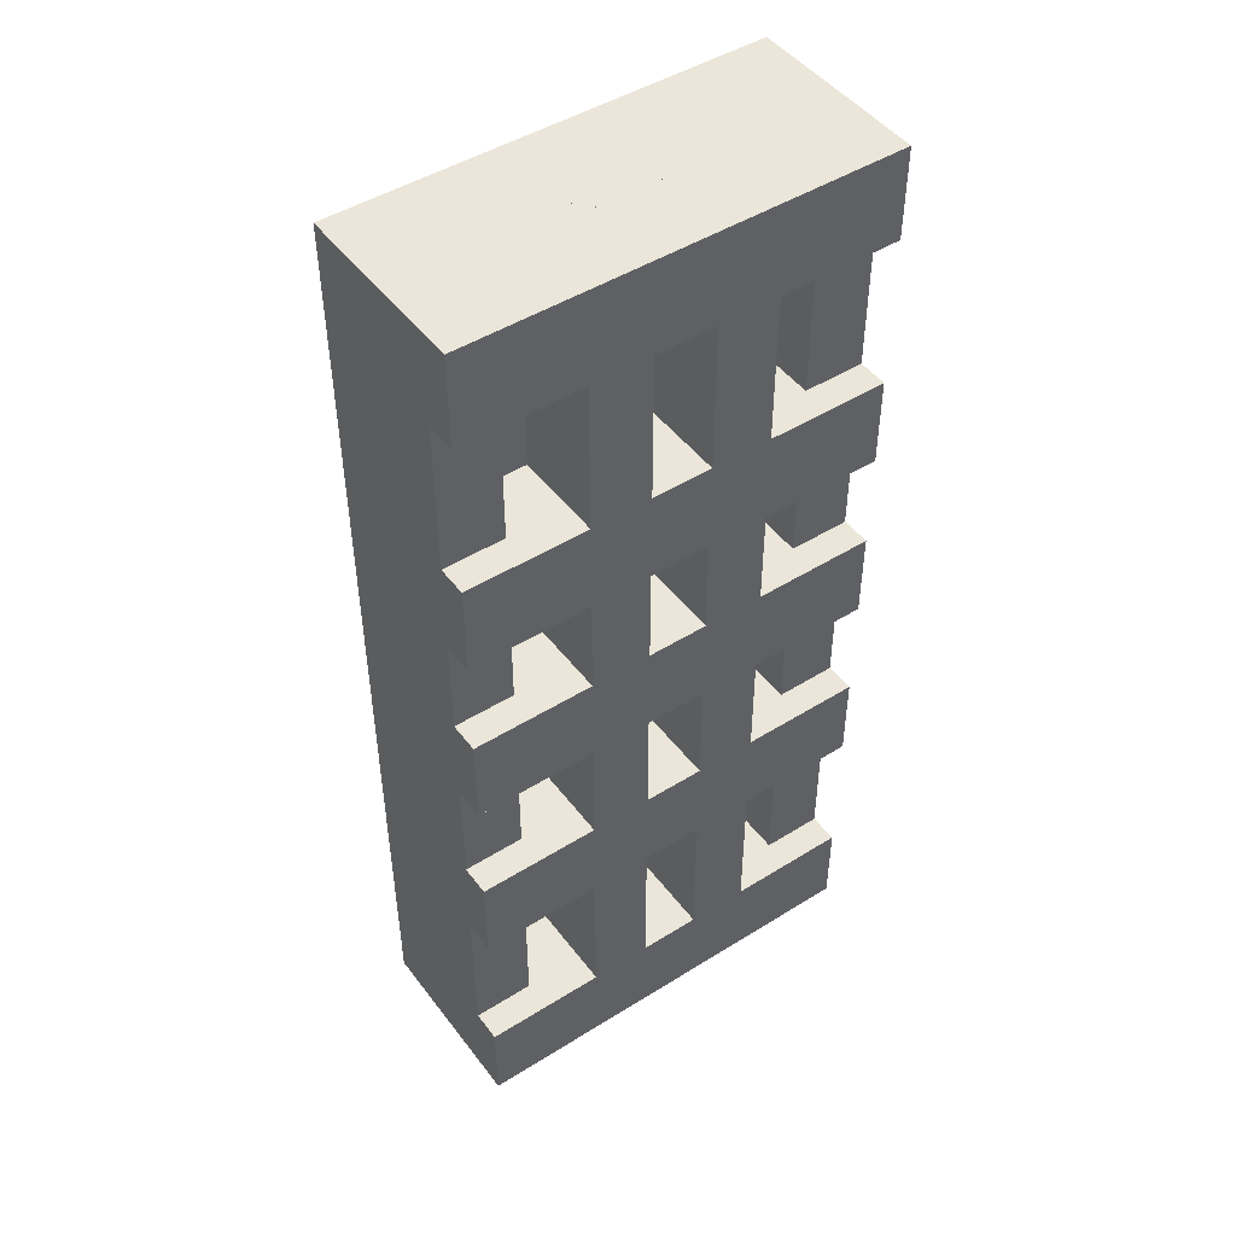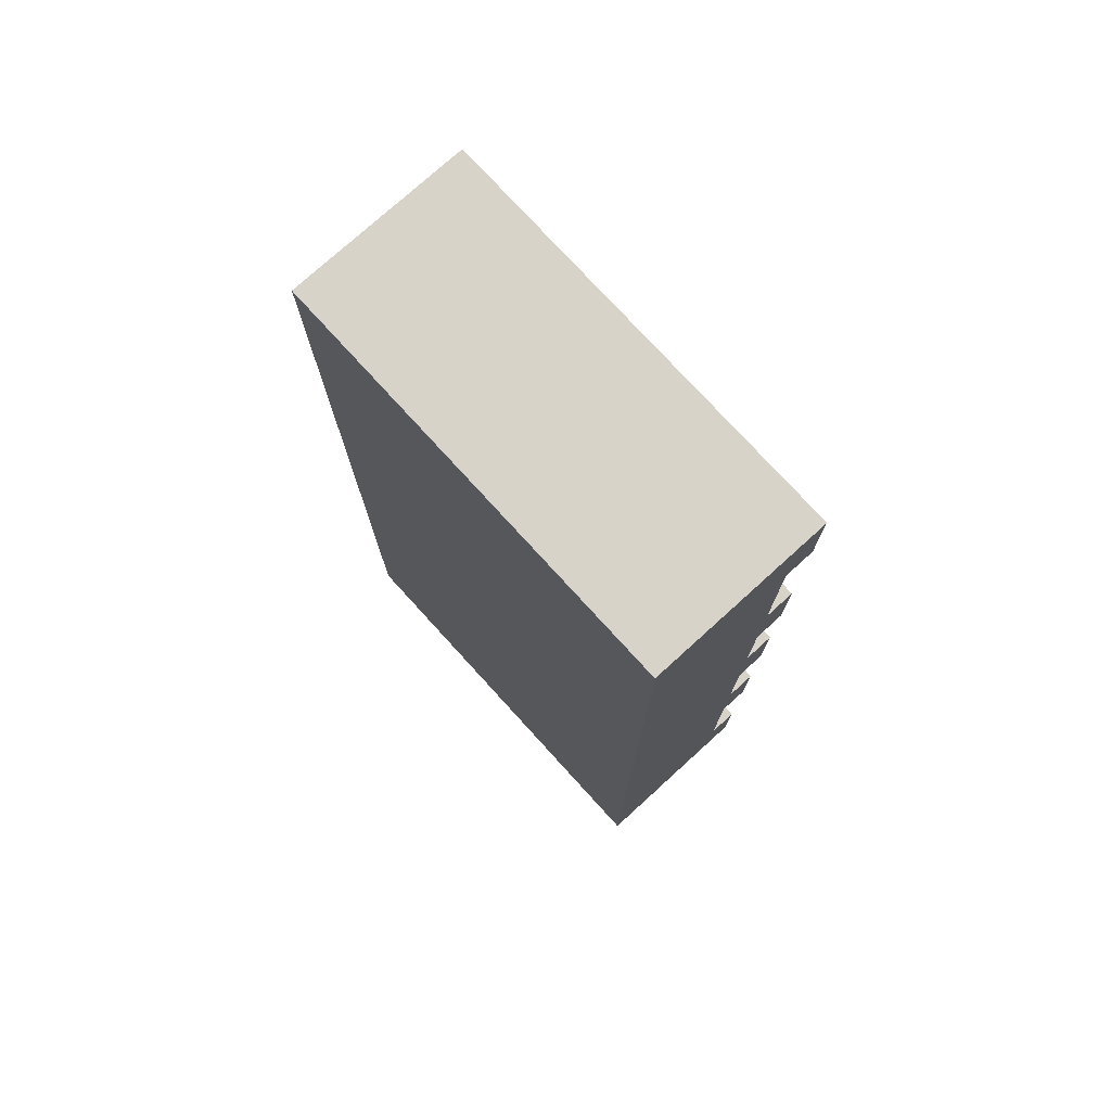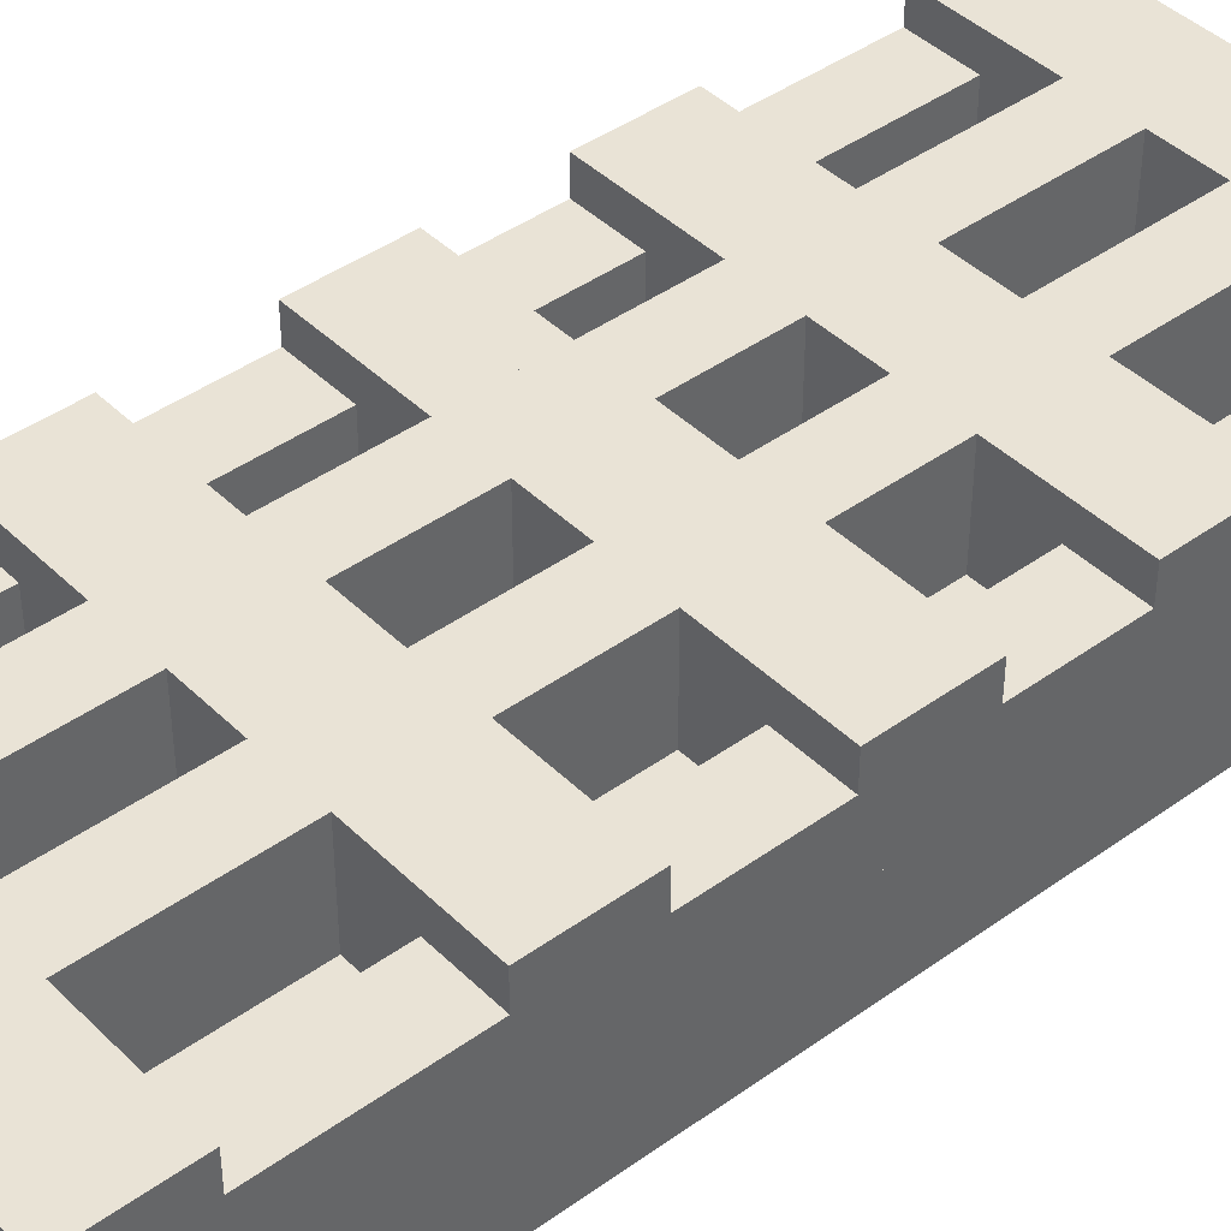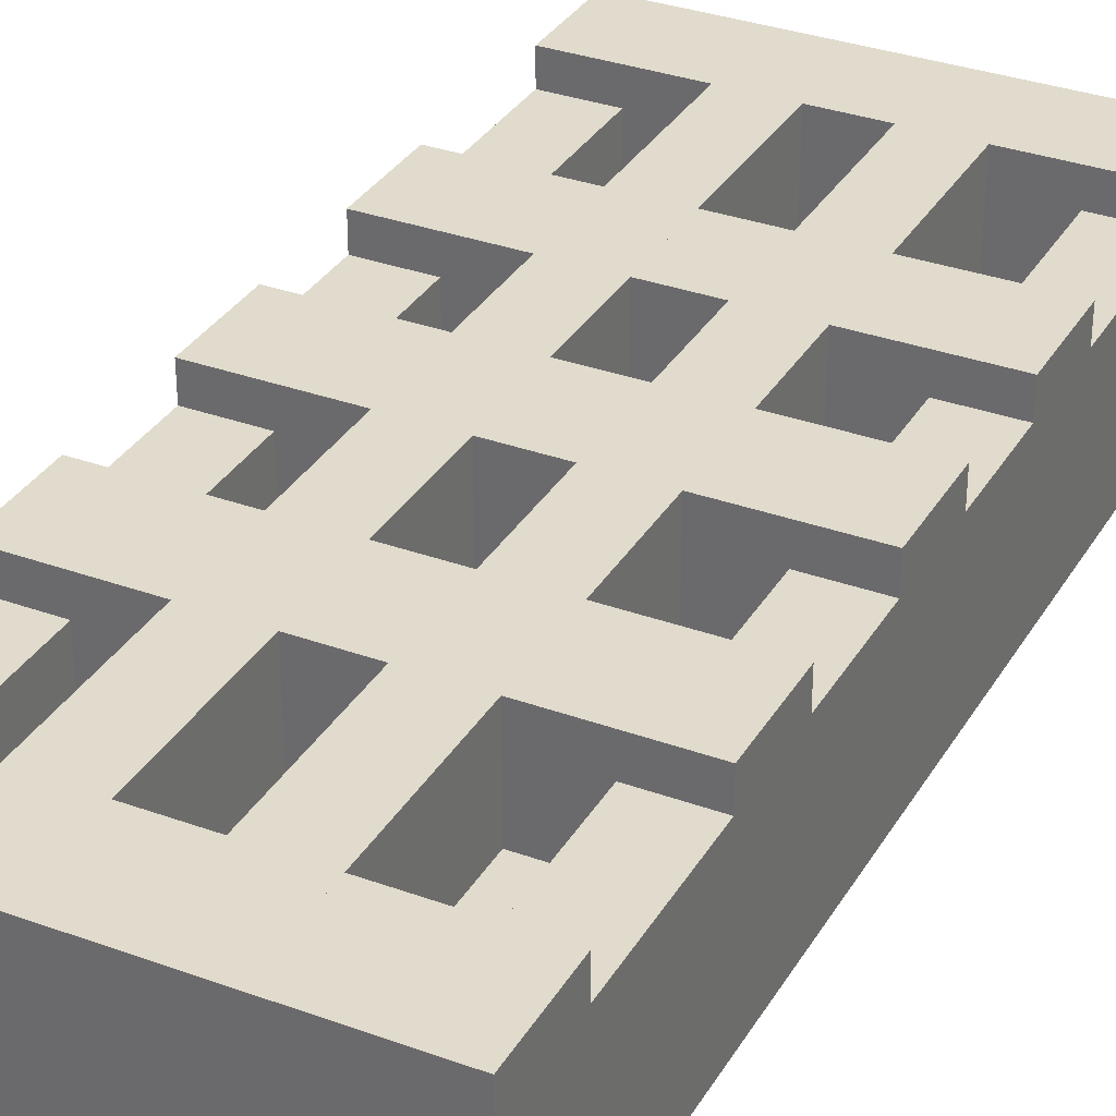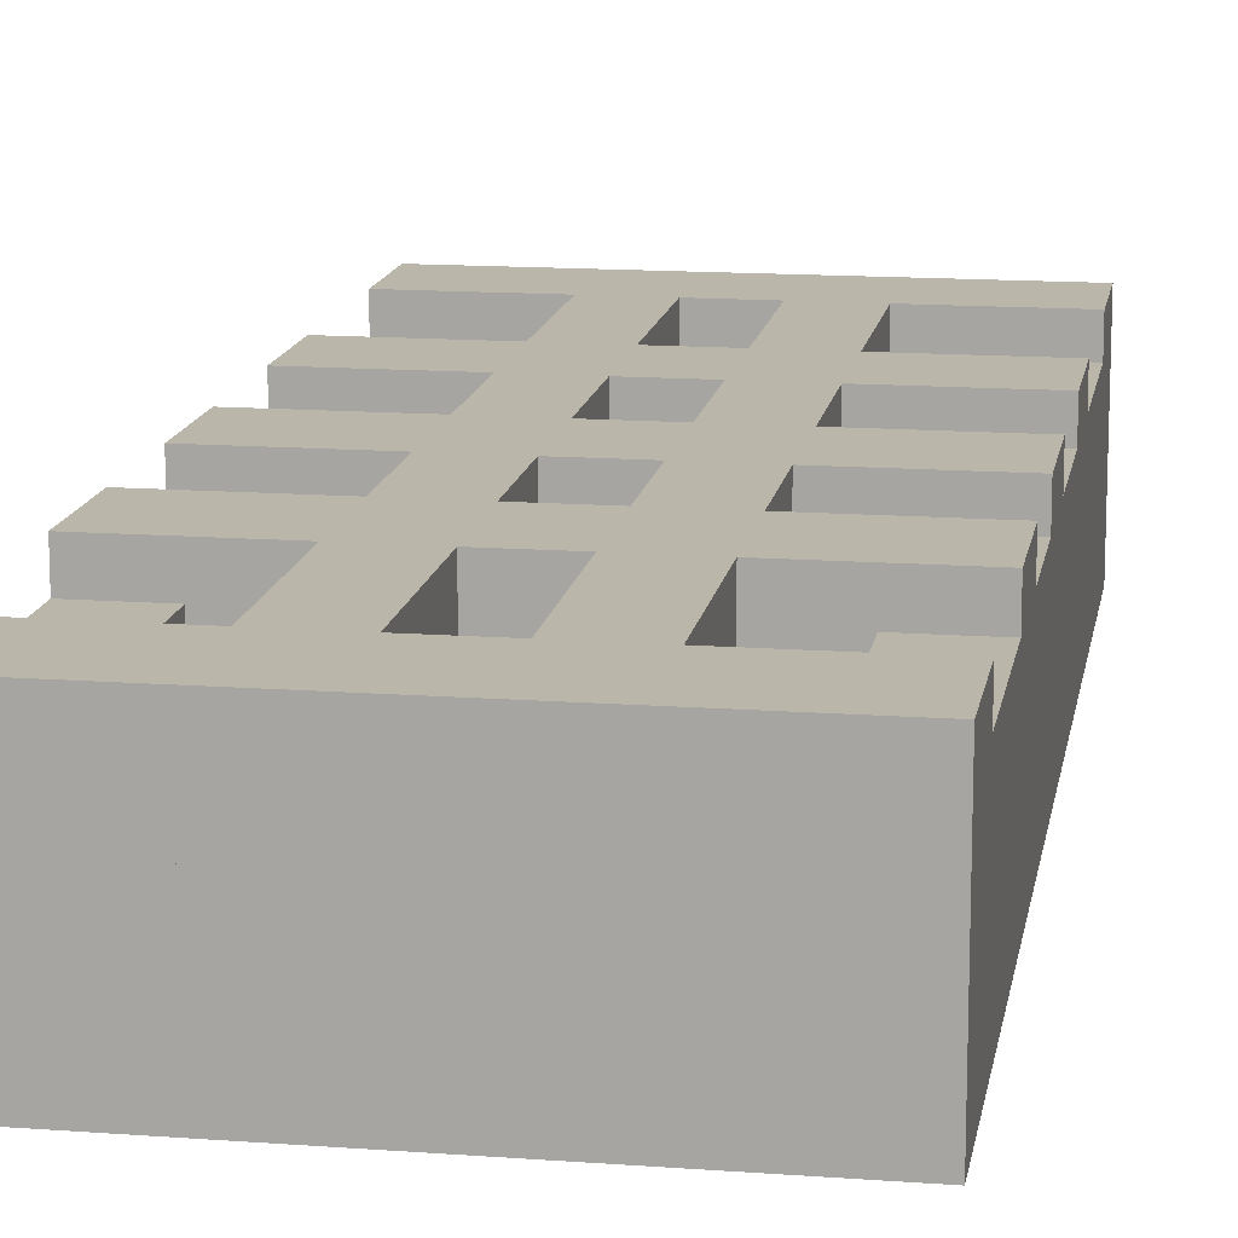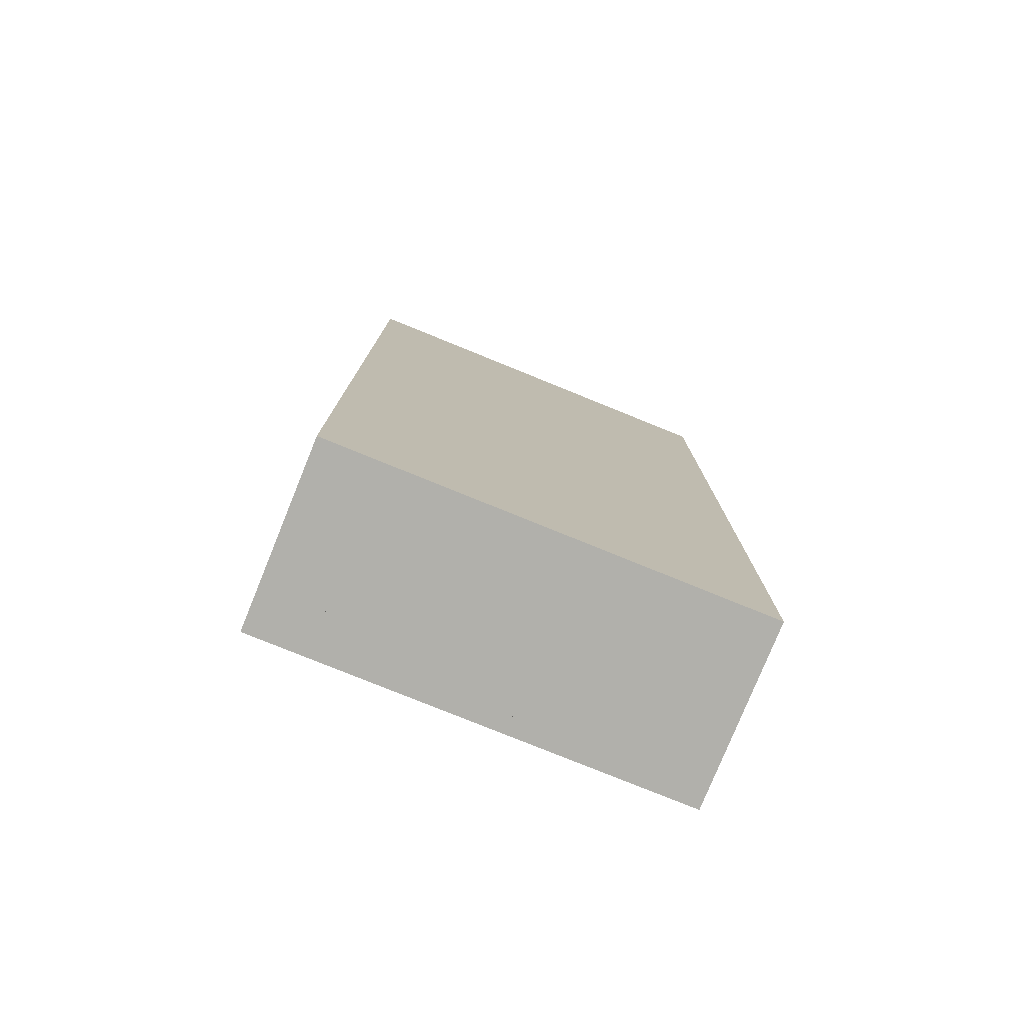
<metadata>
{"format":"obj","ext":"obj","renderer":"f3d","projection":"perspective","resolution":1024,"background":"white","views":[{"elev":47.4,"azim":144.8,"up":"+Z"},{"elev":75.9,"azim":47.7,"up":"+Z"},{"elev":42.3,"azim":-130.8,"up":"+Y"},{"elev":33.2,"azim":-153.5,"up":"+Y"},{"elev":14.1,"azim":9.4,"up":"+Y"},{"elev":-78.4,"azim":-22.1,"up":"+Z"}]}
</metadata>
<code>
o cube
v 0.1094 0.04688 0.25
v 0.1094 0.04688 -0.25
v 0.1094 0 0.25
v 0.1094 0 -0.25
v -0.1094 0.04688 -0.25
v -0.1094 0.04688 0.25
v -0.1094 0 -0.25
v -0.1094 0 0.25
f 4 7 5 2
f 3 4 2 1
f 8 3 1 6
f 7 8 6 5
f 6 1 2 5
f 7 4 3 8
o cube
v -0.07812 0.07812 0.25
v -0.07812 0.07812 -0.25
v -0.07812 0.04688 0.25
v -0.07812 0.04688 -0.25
v -0.1094 0.07812 -0.25
v -0.1094 0.07812 0.25
v -0.1094 0.04688 -0.25
v -0.1094 0.04688 0.25
f 12 15 13 10
f 11 12 10 9
f 16 11 9 14
f 15 16 14 13
f 14 9 10 13
f 15 12 11 16
o cube
v 0.1094 0.07812 0.25
v 0.1094 0.07812 -0.25
v 0.1094 0.04688 0.25
v 0.1094 0.04688 -0.25
v 0.07812 0.07812 -0.25
v 0.07812 0.07812 0.25
v 0.07812 0.04688 -0.25
v 0.07812 0.04688 0.25
f 20 23 21 18
f 19 20 18 17
f 24 19 17 22
f 23 24 22 21
f 22 17 18 21
f 23 20 19 24
o cube
v 0.04688 0.09375 0.25
v 0.04688 0.09375 -0.25
v 0.04688 0.04688 0.25
v 0.04688 0.04688 -0.25
v 0.01562 0.09375 -0.25
v 0.01562 0.09375 0.25
v 0.01562 0.04688 -0.25
v 0.01562 0.04688 0.25
f 28 31 29 26
f 27 28 26 25
f 32 27 25 30
f 31 32 30 29
f 30 25 26 29
f 31 28 27 32
o cube
v -0.01562 0.09375 0.25
v -0.01562 0.09375 -0.25
v -0.01562 0.04688 0.25
v -0.01562 0.04688 -0.25
v -0.04688 0.09375 -0.25
v -0.04688 0.09375 0.25
v -0.04688 0.04688 -0.25
v -0.04688 0.04688 0.25
f 36 39 37 34
f 35 36 34 33
f 40 35 33 38
f 39 40 38 37
f 38 33 34 37
f 39 36 35 40
o cube
v 0.1094 0.09375 -0.2031
v 0.1094 0.09375 -0.25
v 0.1094 0.04688 -0.2031
v 0.1094 0.04688 -0.25
v -0.1094 0.09375 -0.25
v -0.1094 0.09375 -0.2031
v -0.1094 0.04688 -0.25
v -0.1094 0.04688 -0.2031
f 44 47 45 42
f 43 44 42 41
f 48 43 41 46
f 47 48 46 45
f 46 41 42 45
f 47 44 43 48
o cube
v 0.1094 0.09375 0.25
v 0.1094 0.09375 0.2031
v 0.1094 0.04688 0.25
v 0.1094 0.04688 0.2031
v -0.1094 0.09375 0.2031
v -0.1094 0.09375 0.25
v -0.1094 0.04688 0.2031
v -0.1094 0.04688 0.25
f 52 55 53 50
f 51 52 50 49
f 56 51 49 54
f 55 56 54 53
f 54 49 50 53
f 55 52 51 56
o cube
v 0.1094 0.09375 -0.07812
v 0.1094 0.09375 -0.125
v 0.1094 0.04688 -0.07812
v 0.1094 0.04688 -0.125
v -0.1094 0.09375 -0.125
v -0.1094 0.09375 -0.07812
v -0.1094 0.04688 -0.125
v -0.1094 0.04688 -0.07812
f 60 63 61 58
f 59 60 58 57
f 64 59 57 62
f 63 64 62 61
f 62 57 58 61
f 63 60 59 64
o cube
v 0.1094 0.09375 0.125
v 0.1094 0.09375 0.07812
v 0.1094 0.04688 0.125
v 0.1094 0.04688 0.07812
v -0.1094 0.09375 0.07812
v -0.1094 0.09375 0.125
v -0.1094 0.04688 0.07812
v -0.1094 0.04688 0.125
f 68 71 69 66
f 67 68 66 65
f 72 67 65 70
f 71 72 70 69
f 70 65 66 69
f 71 68 67 72
o cube
v 0.1094 0.09375 0.02656
v 0.1094 0.09375 -0.02031
v 0.1094 0.04688 0.02656
v 0.1094 0.04688 -0.02031
v -0.1094 0.09375 -0.02031
v -0.1094 0.09375 0.02656
v -0.1094 0.04688 -0.02031
v -0.1094 0.04688 0.02656
f 76 79 77 74
f 75 76 74 73
f 80 75 73 78
f 79 80 78 77
f 78 73 74 77
f 79 76 75 80

</code>
